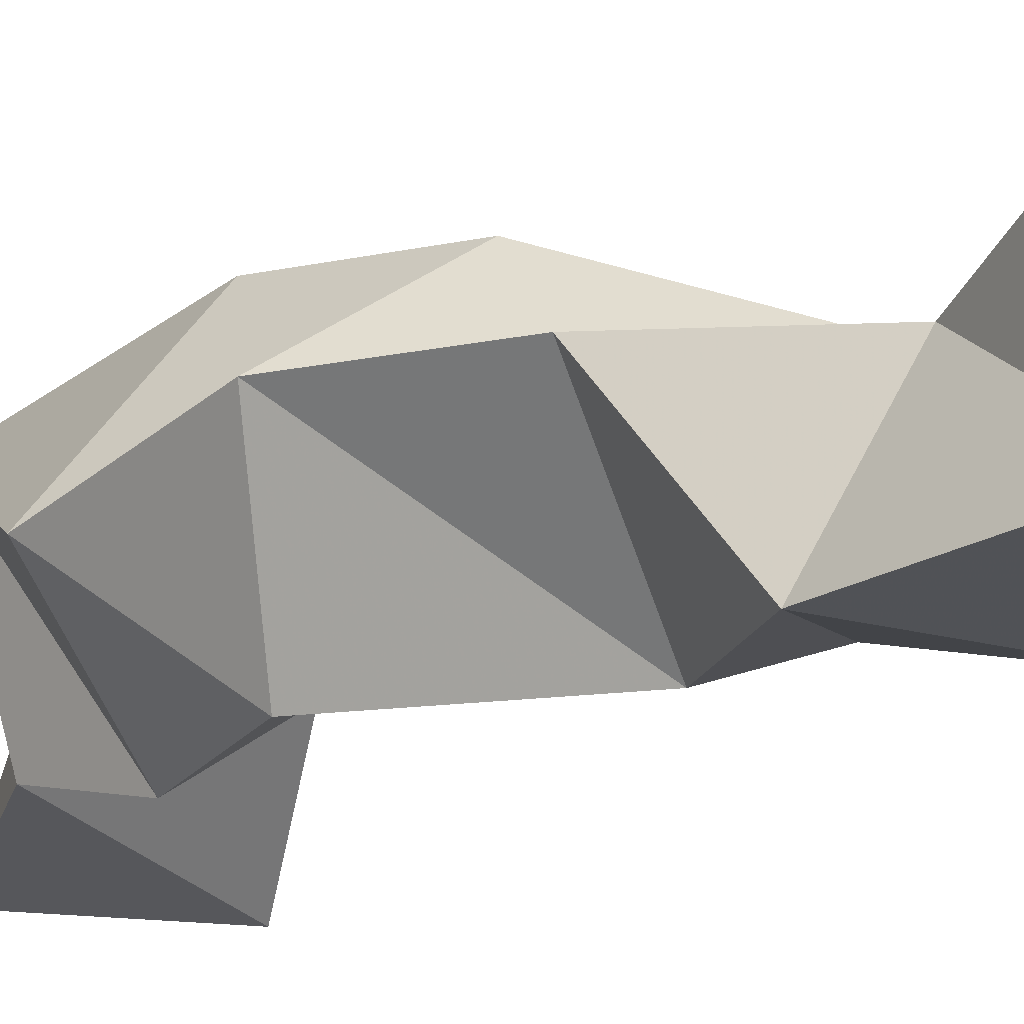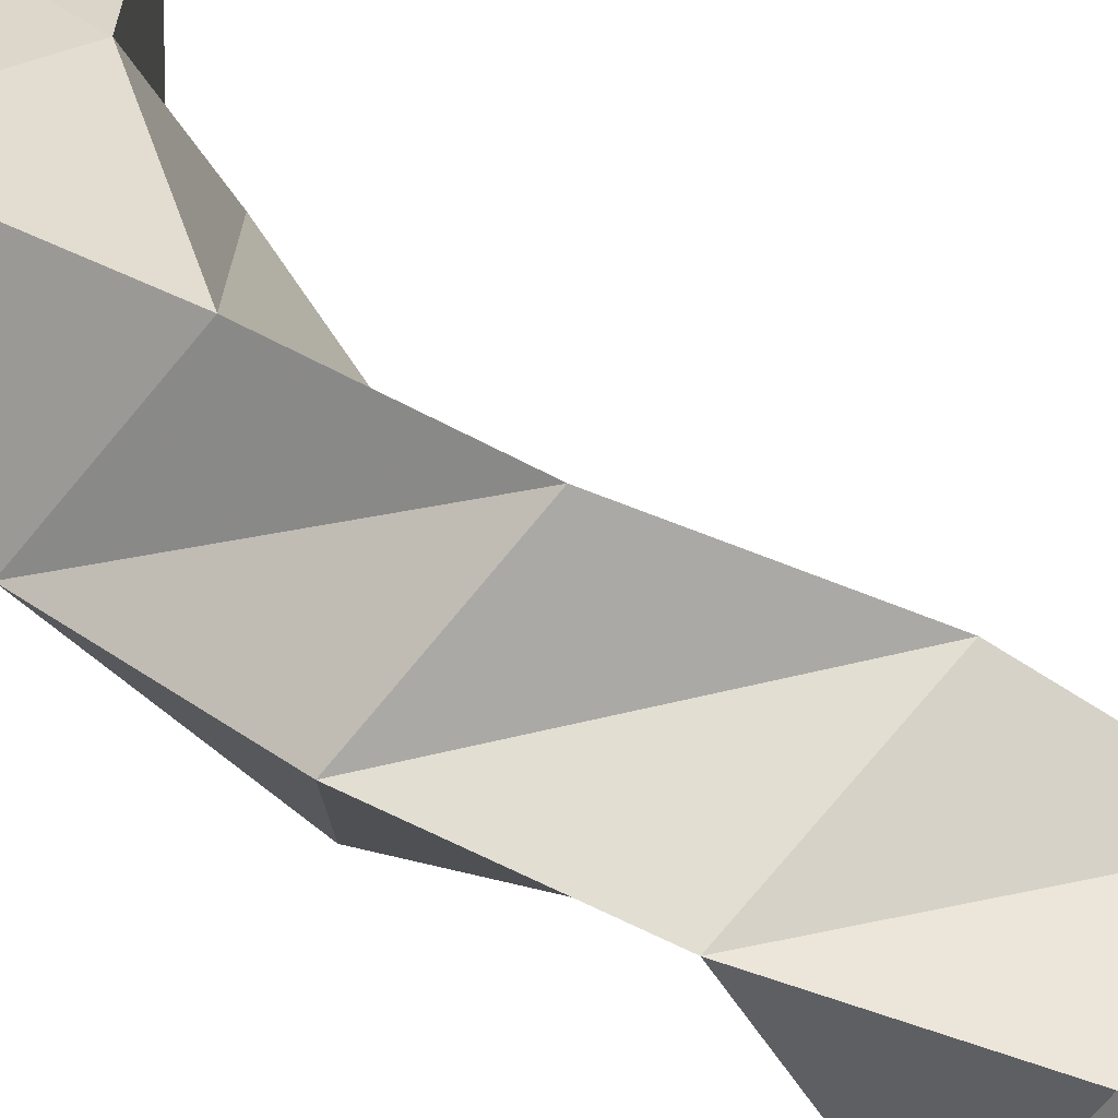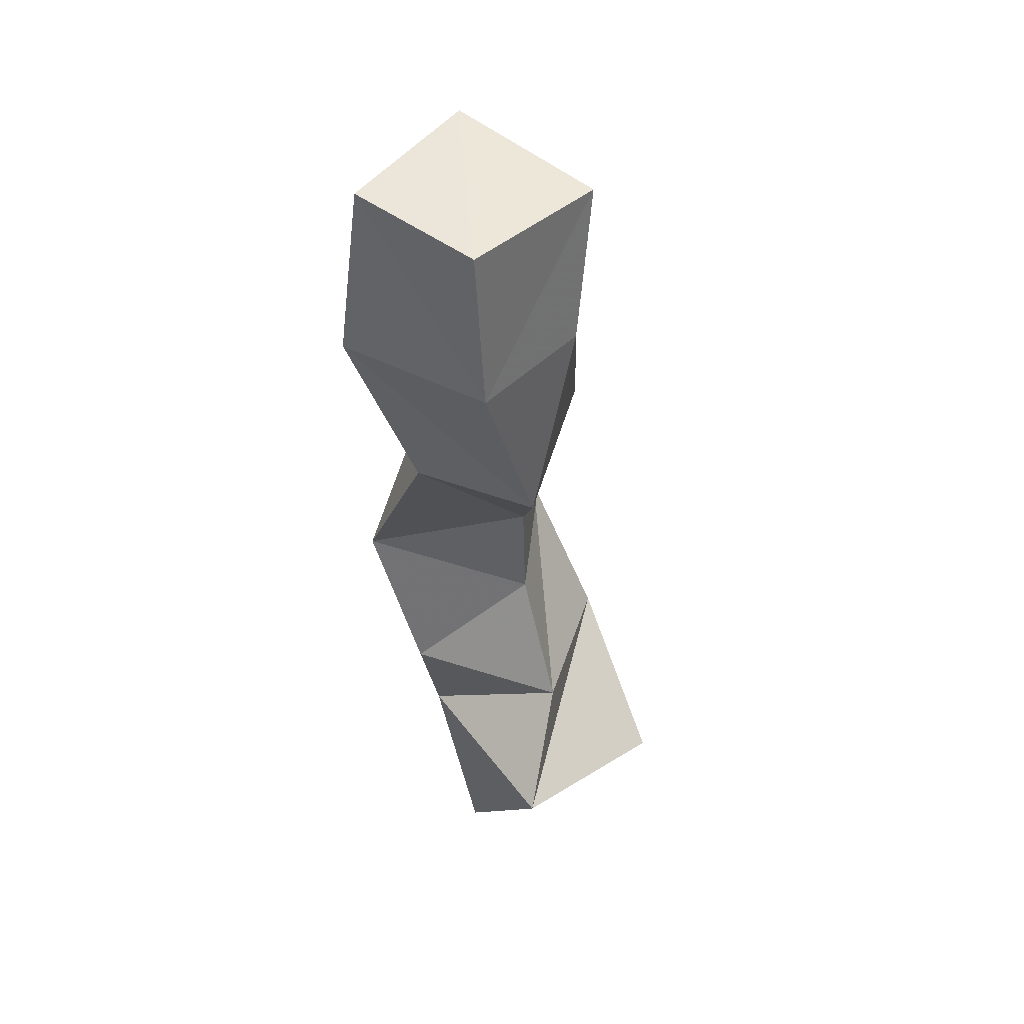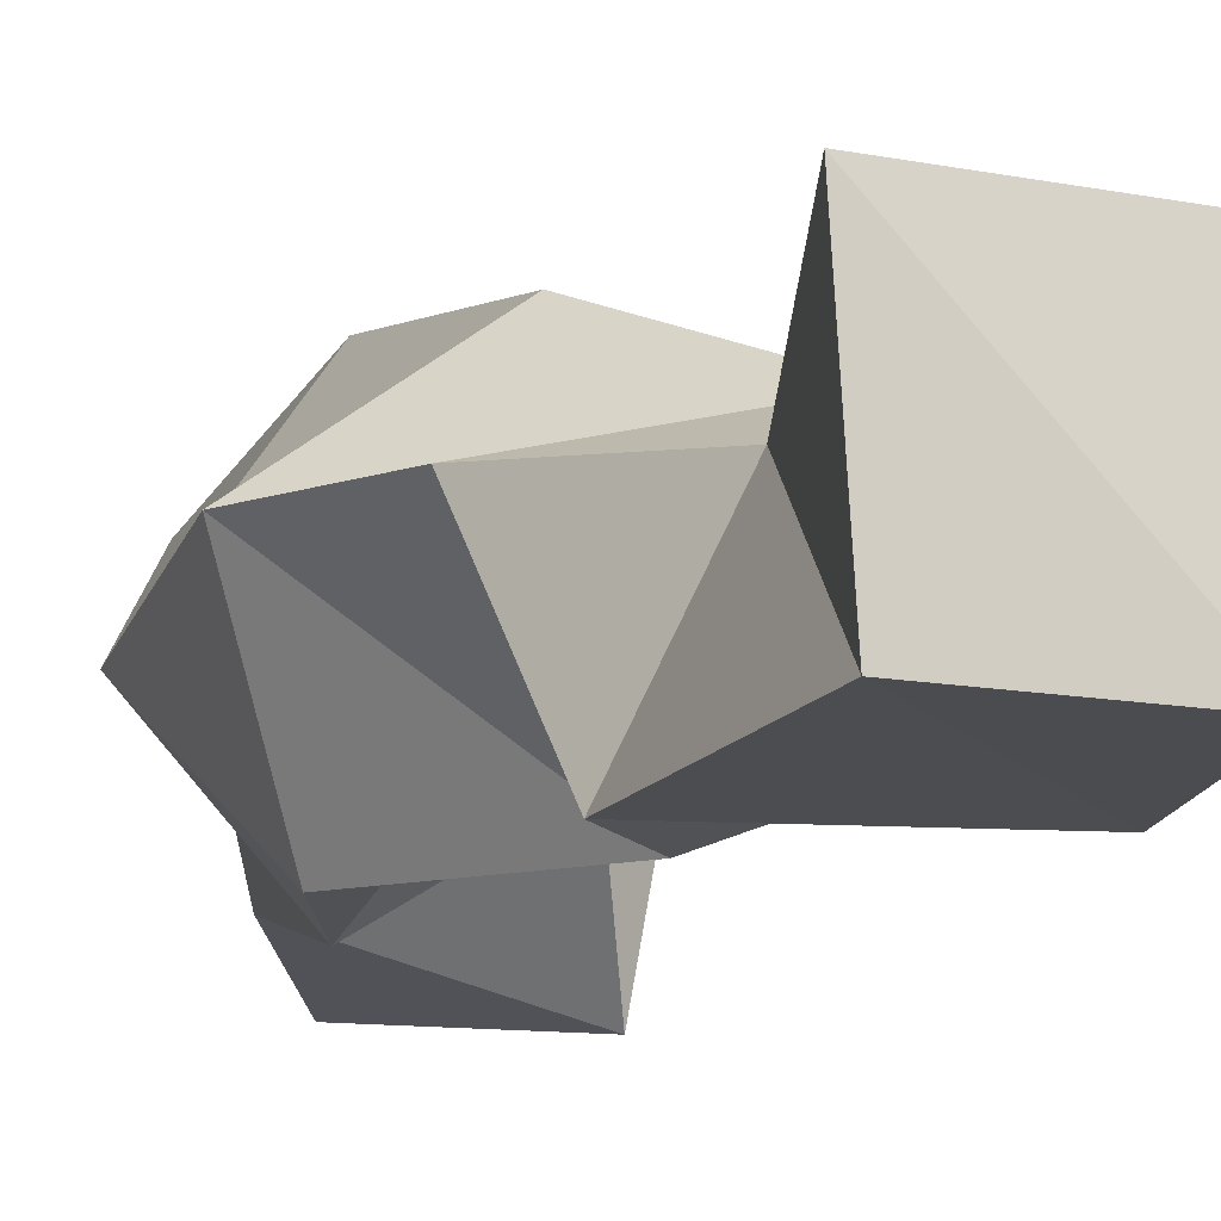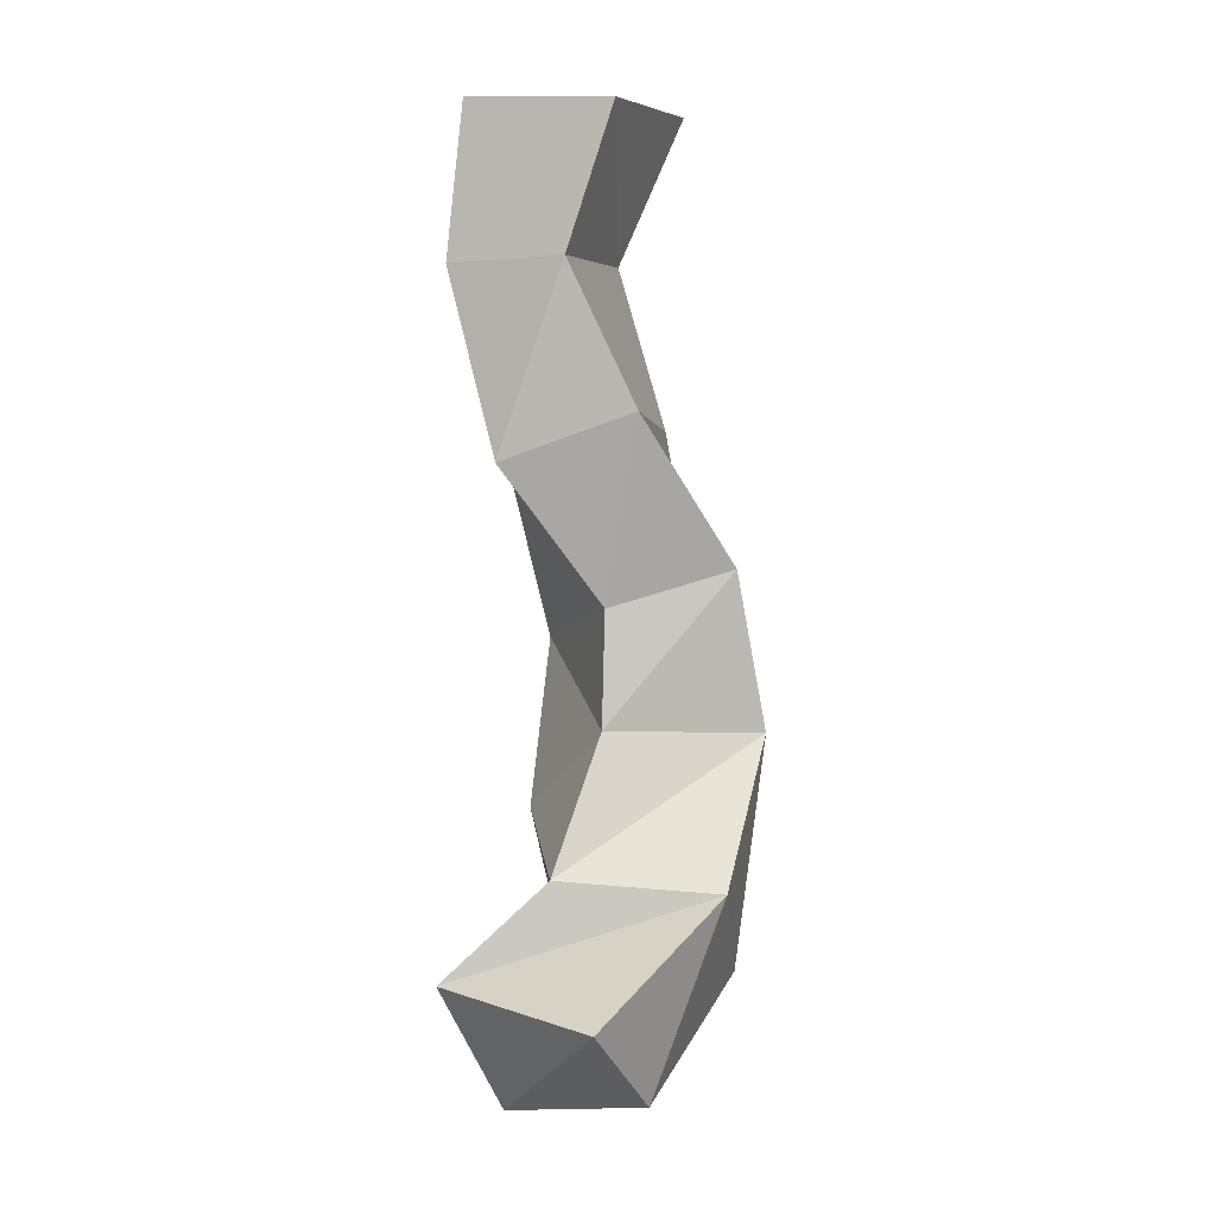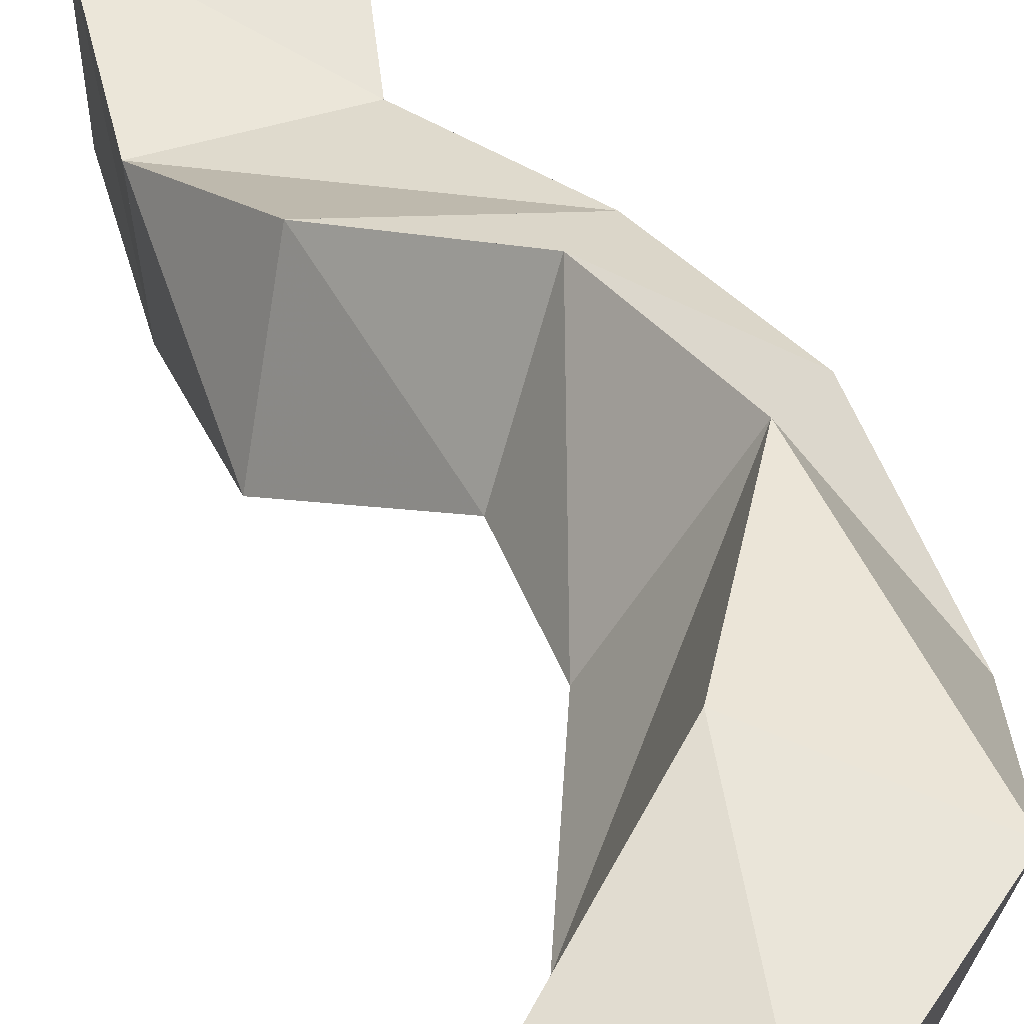
<metadata>
{"format":"obj","ext":"obj","renderer":"f3d","projection":"perspective","resolution":1024,"background":"white","views":[{"elev":-17.9,"azim":-40.3,"up":"+Y"},{"elev":51.4,"azim":-50.8,"up":"+Y"},{"elev":48.4,"azim":38.5,"up":"+Z"},{"elev":-11.8,"azim":-18.9,"up":"+Y"},{"elev":0.7,"azim":112.9,"up":"+Z"},{"elev":42.9,"azim":158.4,"up":"+Y"}]}
</metadata>
<code>
v -0.2628 0.1105 0.9859
v -0.2505 0.1629 0.9945
v -0.2293 0.1048 1.029
v -0.2167 0.16 1.021
v -0.2865 0.118 1.038
v -0.2963 0.1726 1.027
v -0.2432 0.1348 1.06
v -0.2622 0.1825 1.056
v -0.286 0.1086 1.076
v -0.3193 0.1421 1.082
v -0.2631 0.1426 1.102
v -0.2915 0.1844 1.101
v -0.3047 0.107 1.129
v -0.3211 0.1503 1.141
v -0.2645 0.1431 1.138
v -0.2814 0.1787 1.15
v -0.2778 0.104 1.185
v -0.3086 0.1452 1.193
v -0.2412 0.1182 1.181
v -0.2546 0.1579 1.196
v -0.3031 0.1 1.23
v -0.2877 0.1377 1.243
v -0.2454 0.1 1.241
v -0.2421 0.1401 1.24
v -0.2966 0.104 1.291
v -0.2994 0.1548 1.29
v -0.2511 0.1028 1.291
v -0.2475 0.1536 1.286
f 1 2 4
f 3 1 4
f 2 6 8
f 4 2 8
f 6 5 7
f 8 6 7
f 5 1 3
f 7 5 3
f 8 7 3
f 4 8 3
f 2 1 5
f 6 2 5
f 5 6 8
f 7 5 8
f 6 10 12
f 8 6 12
f 10 9 11
f 12 10 11
f 9 5 7
f 11 9 7
f 12 11 7
f 8 12 7
f 6 5 9
f 10 6 9
f 9 10 12
f 11 9 12
f 10 14 16
f 12 10 16
f 14 13 15
f 16 14 15
f 13 9 11
f 15 13 11
f 16 15 11
f 12 16 11
f 10 9 13
f 14 10 13
f 13 14 16
f 15 13 16
f 14 18 20
f 16 14 20
f 18 17 19
f 20 18 19
f 17 13 15
f 19 17 15
f 20 19 15
f 16 20 15
f 14 13 17
f 18 14 17
f 17 18 20
f 19 17 20
f 18 22 24
f 20 18 24
f 22 21 23
f 24 22 23
f 21 17 19
f 23 21 19
f 24 23 19
f 20 24 19
f 18 17 21
f 22 18 21
f 21 22 24
f 23 21 24
f 22 26 28
f 24 22 28
f 26 25 27
f 28 26 27
f 25 21 23
f 27 25 23
f 28 27 23
f 24 28 23
f 22 21 25
f 26 22 25

</code>
